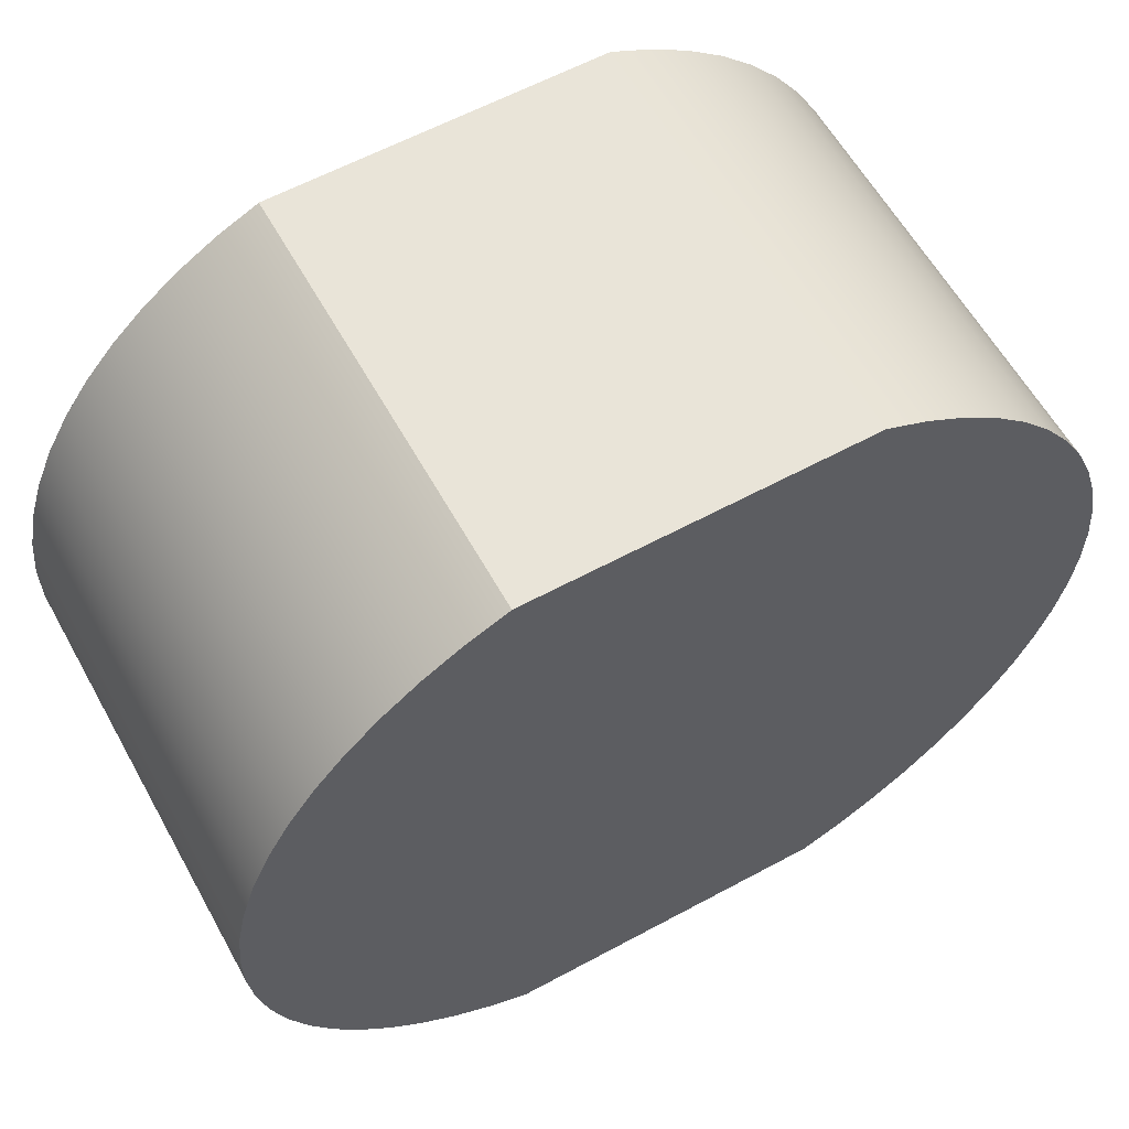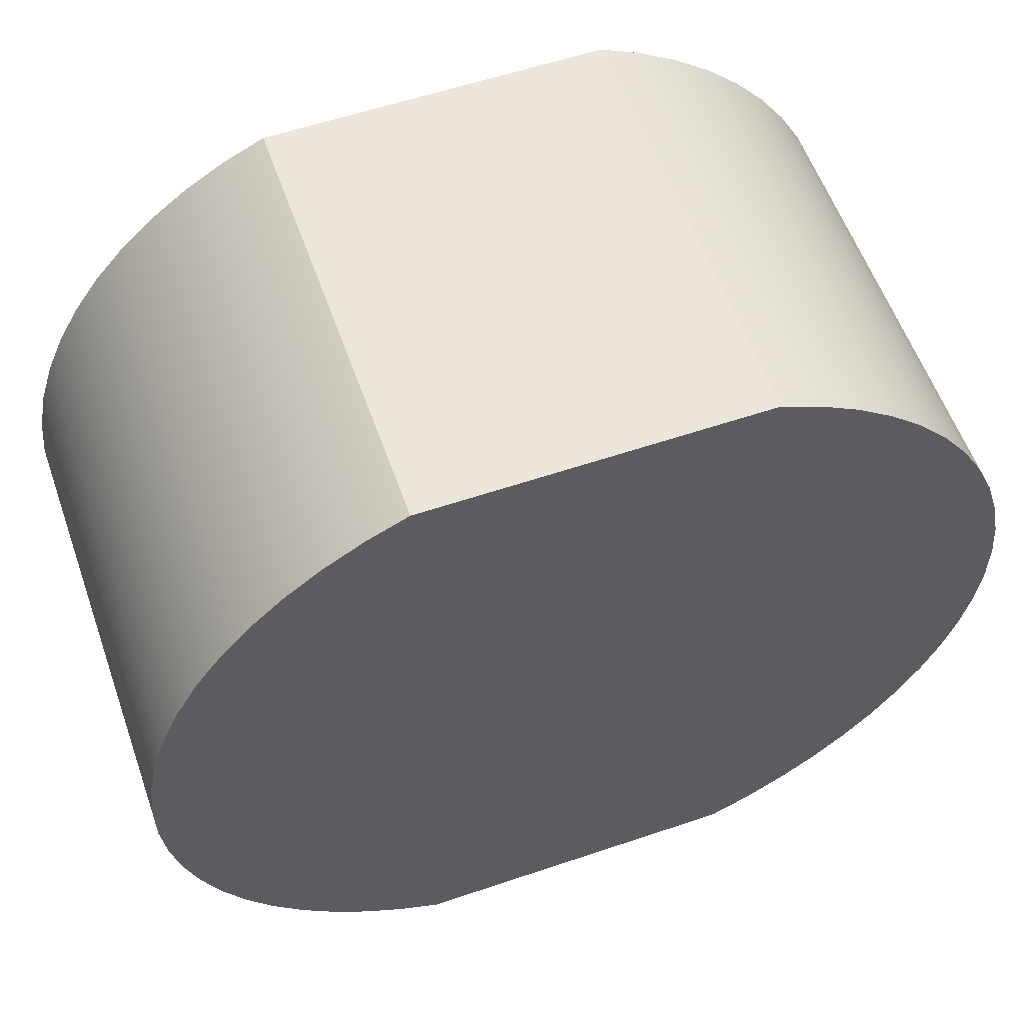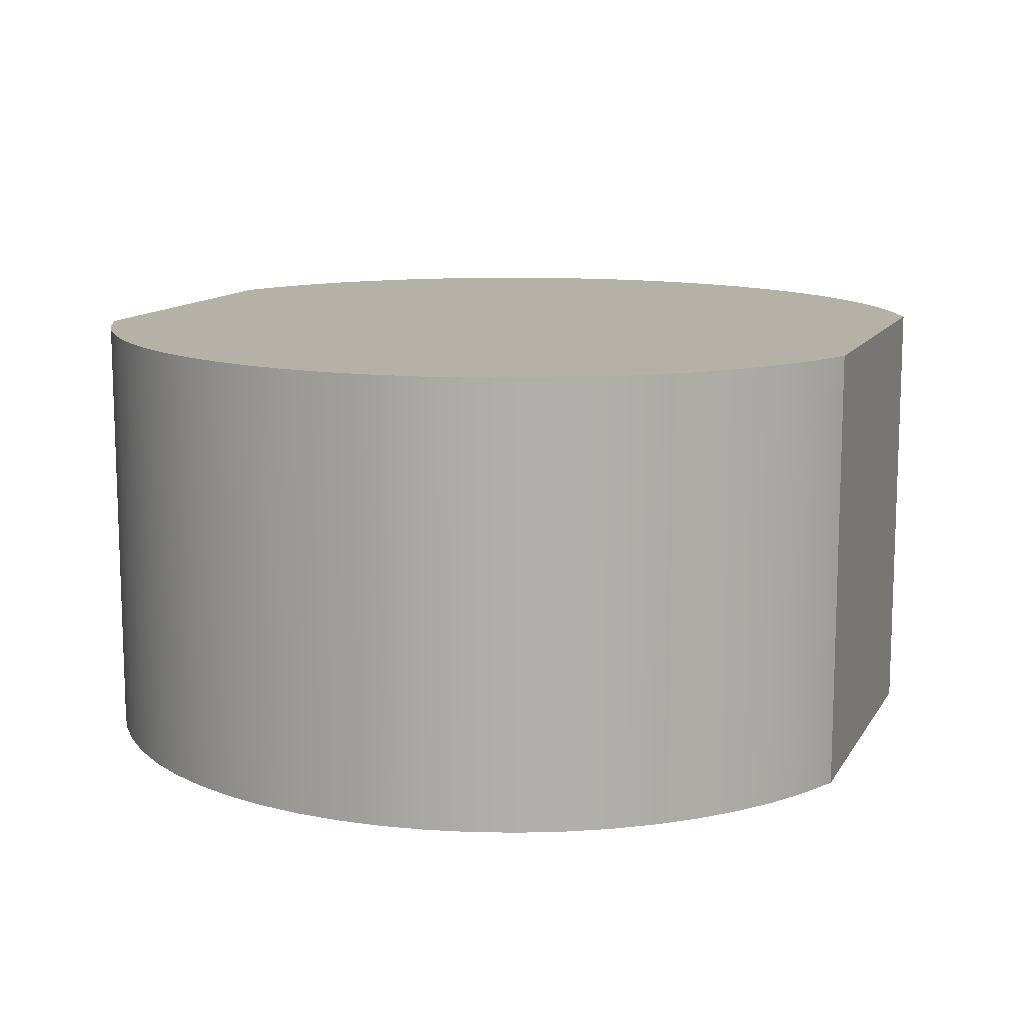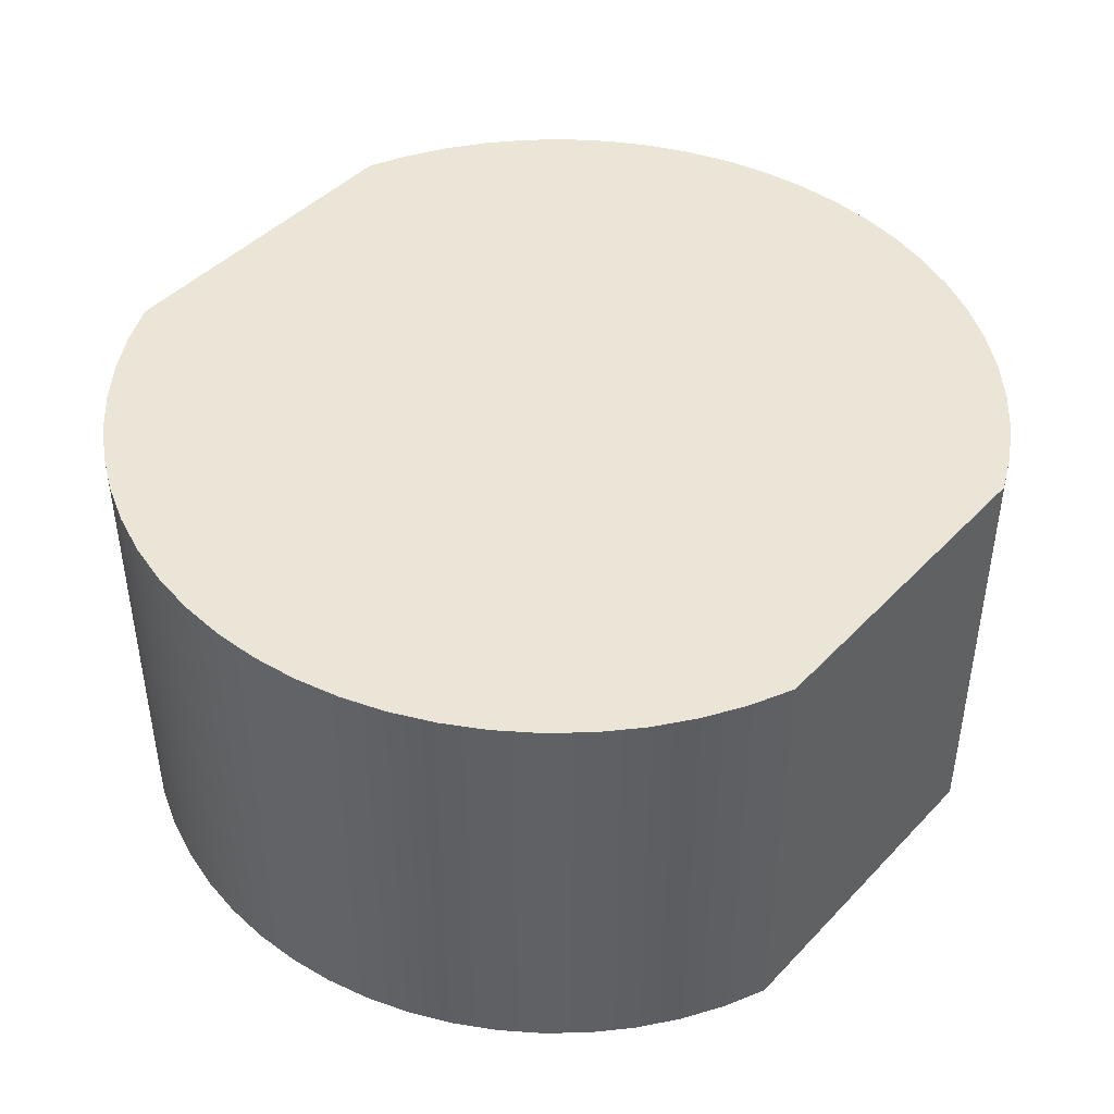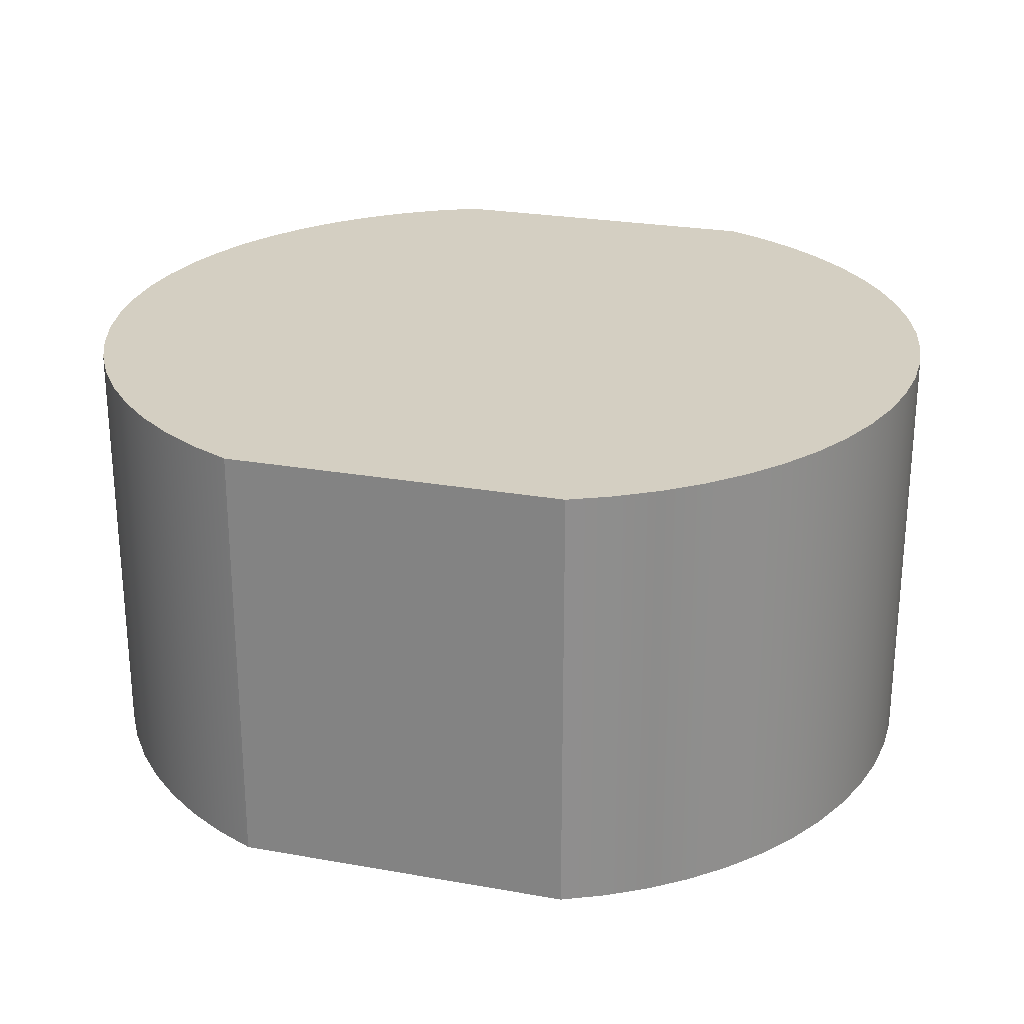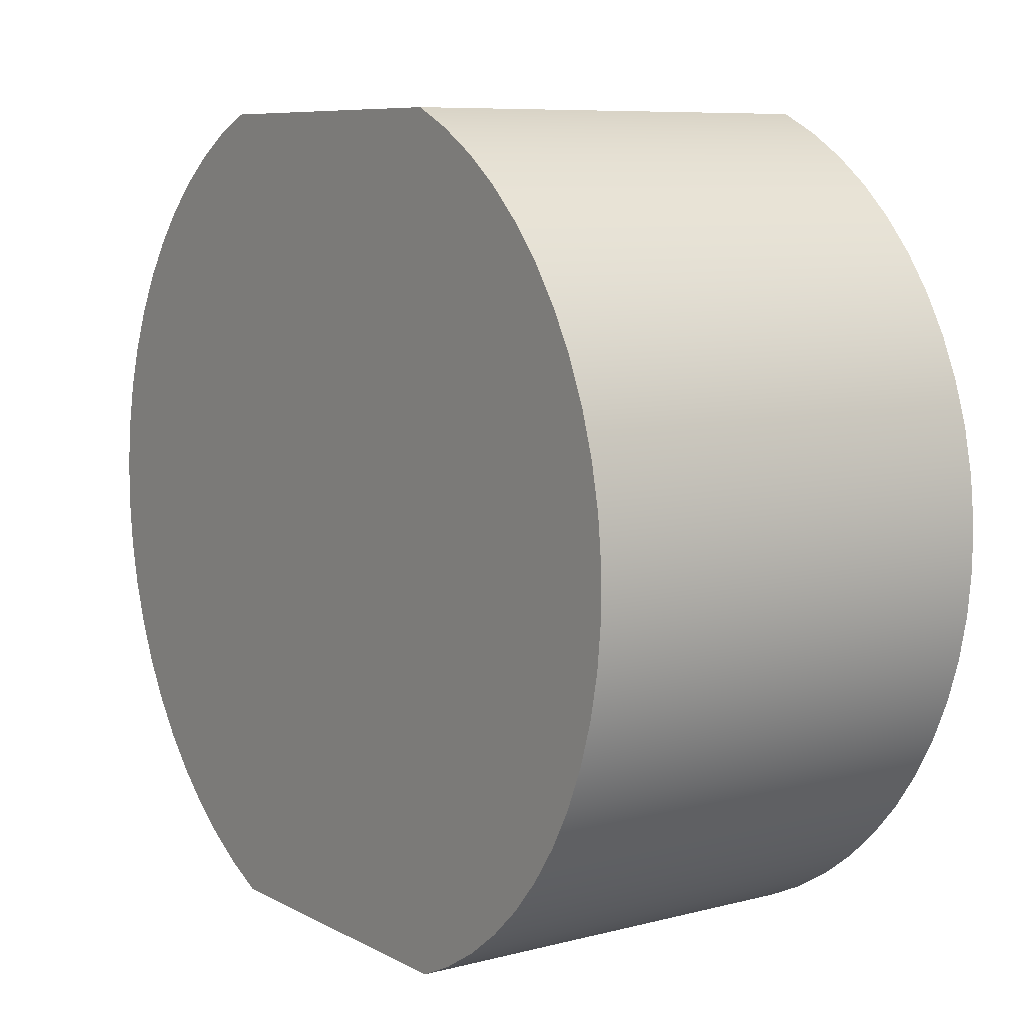
<metadata>
{"format":"obj","ext":"obj","renderer":"f3d","projection":"perspective","resolution":1024,"background":"white","views":[{"elev":60.1,"azim":151.0,"up":"+Y"},{"elev":57.5,"azim":-19.4,"up":"+Y"},{"elev":12.1,"azim":-70.2,"up":"+Z"},{"elev":44.2,"azim":-50.1,"up":"+Z"},{"elev":25.4,"azim":-164.0,"up":"+Z"},{"elev":8.1,"azim":54.7,"up":"+Y"}]}
</metadata>
<code>
v 0.7599 1.85 0
v -0.7599 1.85 0
v -0.7599 1.85 2
v 0.7599 1.85 2
v 0.7599 -1.85 0
v 0.9456 -1.762 0
v 1.121 -1.656 0
v 1.285 -1.532 0
v 1.435 -1.393 0
v 1.571 -1.238 0
v 1.689 -1.071 0
v 1.79 -0.8917 0
v 1.872 -0.7035 0
v 1.934 -0.5079 0
v 1.976 -0.3069 0
v 1.997 -0.1027 0
v 1.997 0.1027 0
v 1.976 0.3069 0
v 1.934 0.5079 0
v 1.872 0.7035 0
v 1.79 0.8917 0
v 1.689 1.071 0
v 1.571 1.238 0
v 1.435 1.393 0
v 1.285 1.532 0
v 1.121 1.656 0
v 0.9456 1.762 0
v 0.7599 1.85 0
v 0.7599 1.85 2
v 0.9456 1.762 2
v 1.121 1.656 2
v 1.285 1.532 2
v 1.435 1.393 2
v 1.571 1.238 2
v 1.689 1.071 2
v 1.79 0.8917 2
v 1.872 0.7035 2
v 1.934 0.5079 2
v 1.976 0.3069 2
v 1.997 0.1027 2
v 1.997 -0.1027 2
v 1.976 -0.3069 2
v 1.934 -0.5079 2
v 1.872 -0.7035 2
v 1.79 -0.8917 2
v 1.689 -1.071 2
v 1.571 -1.238 2
v 1.435 -1.393 2
v 1.285 -1.532 2
v 1.121 -1.656 2
v 0.9456 -1.762 2
v 0.7599 -1.85 2
v -0.7599 -1.85 0
v 0.7599 -1.85 0
v 0.7599 -1.85 2
v -0.7599 -1.85 2
v -0.7599 1.85 0
v -0.9456 1.762 0
v -1.121 1.656 0
v -1.285 1.532 0
v -1.435 1.393 0
v -1.571 1.238 0
v -1.689 1.071 0
v -1.79 0.8917 0
v -1.872 0.7035 0
v -1.934 0.5079 0
v -1.976 0.3069 0
v -1.997 0.1027 0
v -1.997 -0.1027 0
v -1.976 -0.3069 0
v -1.934 -0.5079 0
v -1.872 -0.7035 0
v -1.79 -0.8917 0
v -1.689 -1.071 0
v -1.571 -1.238 0
v -1.435 -1.393 0
v -1.285 -1.532 0
v -1.121 -1.656 0
v -0.9456 -1.762 0
v -0.7599 -1.85 0
v -0.7599 -1.85 2
v -0.9456 -1.762 2
v -1.121 -1.656 2
v -1.285 -1.532 2
v -1.435 -1.393 2
v -1.571 -1.238 2
v -1.689 -1.071 2
v -1.79 -0.8917 2
v -1.872 -0.7035 2
v -1.934 -0.5079 2
v -1.976 -0.3069 2
v -1.997 -0.1027 2
v -1.997 0.1027 2
v -1.976 0.3069 2
v -1.934 0.5079 2
v -1.872 0.7035 2
v -1.79 0.8917 2
v -1.689 1.071 2
v -1.571 1.238 2
v -1.435 1.393 2
v -1.285 1.532 2
v -1.121 1.656 2
v -0.9456 1.762 2
v -0.7599 1.85 2
v -0.7599 1.85 2
v -0.9456 1.762 2
v -1.121 1.656 2
v -1.285 1.532 2
v -1.435 1.393 2
v -1.571 1.238 2
v -1.689 1.071 2
v -1.79 0.8917 2
v -1.872 0.7035 2
v -1.934 0.5079 2
v -1.976 0.3069 2
v -1.997 0.1027 2
v -1.997 -0.1027 2
v -1.976 -0.3069 2
v -1.934 -0.5079 2
v -1.872 -0.7035 2
v -1.79 -0.8917 2
v -1.689 -1.071 2
v -1.571 -1.238 2
v -1.435 -1.393 2
v -1.285 -1.532 2
v -1.121 -1.656 2
v -0.9456 -1.762 2
v -0.7599 -1.85 2
v 0.7599 -1.85 2
v 0.9456 -1.762 2
v 1.121 -1.656 2
v 1.285 -1.532 2
v 1.435 -1.393 2
v 1.571 -1.238 2
v 1.689 -1.071 2
v 1.79 -0.8917 2
v 1.872 -0.7035 2
v 1.934 -0.5079 2
v 1.976 -0.3069 2
v 1.997 -0.1027 2
v 1.997 0.1027 2
v 1.976 0.3069 2
v 1.934 0.5079 2
v 1.872 0.7035 2
v 1.79 0.8917 2
v 1.689 1.071 2
v 1.571 1.238 2
v 1.435 1.393 2
v 1.285 1.532 2
v 1.121 1.656 2
v 0.9456 1.762 2
v 0.7599 1.85 2
v -0.7599 -1.85 0
v -0.9456 -1.762 0
v -1.121 -1.656 0
v -1.285 -1.532 0
v -1.435 -1.393 0
v -1.571 -1.238 0
v -1.689 -1.071 0
v -1.79 -0.8917 0
v -1.872 -0.7035 0
v -1.934 -0.5079 0
v -1.976 -0.3069 0
v -1.997 -0.1027 0
v -1.997 0.1027 0
v -1.976 0.3069 0
v -1.934 0.5079 0
v -1.872 0.7035 0
v -1.79 0.8917 0
v -1.689 1.071 0
v -1.571 1.238 0
v -1.435 1.393 0
v -1.285 1.532 0
v -1.121 1.656 0
v -0.9456 1.762 0
v -0.7599 1.85 0
v 0.7599 1.85 0
v 0.9456 1.762 0
v 1.121 1.656 0
v 1.285 1.532 0
v 1.435 1.393 0
v 1.571 1.238 0
v 1.689 1.071 0
v 1.79 0.8917 0
v 1.872 0.7035 0
v 1.934 0.5079 0
v 1.976 0.3069 0
v 1.997 0.1027 0
v 1.997 -0.1027 0
v 1.976 -0.3069 0
v 1.934 -0.5079 0
v 1.872 -0.7035 0
v 1.79 -0.8917 0
v 1.689 -1.071 0
v 1.571 -1.238 0
v 1.435 -1.393 0
v 1.285 -1.532 0
v 1.121 -1.656 0
v 0.9456 -1.762 0
v 0.7599 -1.85 0
g 0612db86-e305-11ea-9d4d-54bf646e7e1f
f 1 2 4
f 4 2 3
g 0613299a-e305-11ea-baa4-54bf646e7e1f
f 52 5 51
f 51 5 6
f 51 6 50
f 50 6 7
f 50 7 49
f 49 7 8
f 49 8 48
f 48 8 9
f 48 9 47
f 47 9 10
f 47 10 46
f 46 10 11
f 46 11 45
f 45 11 12
f 45 12 44
f 44 12 13
f 44 13 43
f 43 13 14
f 43 14 42
f 42 14 15
f 42 15 41
f 41 15 16
f 41 16 40
f 40 16 17
f 40 17 39
f 39 17 18
f 39 18 38
f 38 18 19
f 38 19 37
f 37 19 20
f 37 20 36
f 36 20 21
f 36 21 35
f 35 21 22
f 35 22 34
f 34 22 23
f 34 23 33
f 33 23 24
f 33 24 32
f 32 24 25
f 32 25 31
f 31 25 26
f 31 26 30
f 30 26 27
f 30 27 29
f 29 27 28
g 06139ec2-e305-11ea-85fb-54bf646e7e1f
f 53 54 56
f 56 54 55
g 061413e8-e305-11ea-8742-54bf646e7e1f
f 104 57 103
f 103 57 58
f 103 58 102
f 102 58 59
f 102 59 101
f 101 59 60
f 101 60 100
f 100 60 61
f 100 61 99
f 99 61 62
f 99 62 98
f 98 62 63
f 98 63 97
f 97 63 64
f 97 64 96
f 96 64 65
f 96 65 95
f 95 65 66
f 95 66 94
f 94 66 67
f 94 67 93
f 93 67 68
f 93 68 92
f 92 68 69
f 92 69 91
f 91 69 70
f 91 70 90
f 90 70 71
f 90 71 89
f 89 71 72
f 89 72 88
f 88 72 73
f 88 73 87
f 87 73 74
f 87 74 86
f 86 74 75
f 86 75 85
f 85 75 76
f 85 76 84
f 84 76 77
f 84 77 83
f 83 77 78
f 83 78 82
f 82 78 79
f 82 79 81
f 81 79 80
g 0614b012-e305-11ea-b6ca-54bf646e7e1f
f 152 105 151
f 151 105 106
f 151 106 150
f 150 106 107
f 150 107 149
f 149 107 108
f 149 108 148
f 148 108 109
f 148 109 147
f 147 109 110
f 147 110 146
f 146 110 111
f 146 111 145
f 145 111 112
f 145 112 144
f 144 112 113
f 144 113 143
f 143 113 114
f 143 114 142
f 142 114 115
f 142 115 141
f 141 115 116
f 141 116 140
f 140 116 117
f 140 117 139
f 139 117 118
f 139 118 138
f 138 118 119
f 138 119 137
f 137 119 120
f 137 120 136
f 136 120 121
f 136 121 135
f 135 121 122
f 135 122 134
f 134 122 123
f 134 123 133
f 133 123 124
f 133 124 132
f 132 124 125
f 132 125 131
f 131 125 126
f 131 126 130
f 130 126 127
f 130 127 129
f 129 127 128
g 06152538-e305-11ea-8262-54bf646e7e1f
f 200 153 199
f 199 153 154
f 199 154 198
f 198 154 155
f 198 155 197
f 197 155 156
f 197 156 196
f 196 156 157
f 196 157 195
f 195 157 158
f 195 158 194
f 194 158 159
f 194 159 193
f 193 159 160
f 193 160 192
f 192 160 161
f 192 161 191
f 191 161 162
f 191 162 190
f 190 162 163
f 190 163 189
f 189 163 164
f 189 164 188
f 188 164 165
f 188 165 187
f 187 165 166
f 187 166 186
f 186 166 167
f 186 167 185
f 185 167 168
f 185 168 184
f 184 168 169
f 184 169 183
f 183 169 170
f 183 170 182
f 182 170 171
f 182 171 181
f 181 171 172
f 181 172 180
f 180 172 173
f 180 173 179
f 179 173 174
f 179 174 178
f 178 174 175
f 178 175 177
f 177 175 176

</code>
